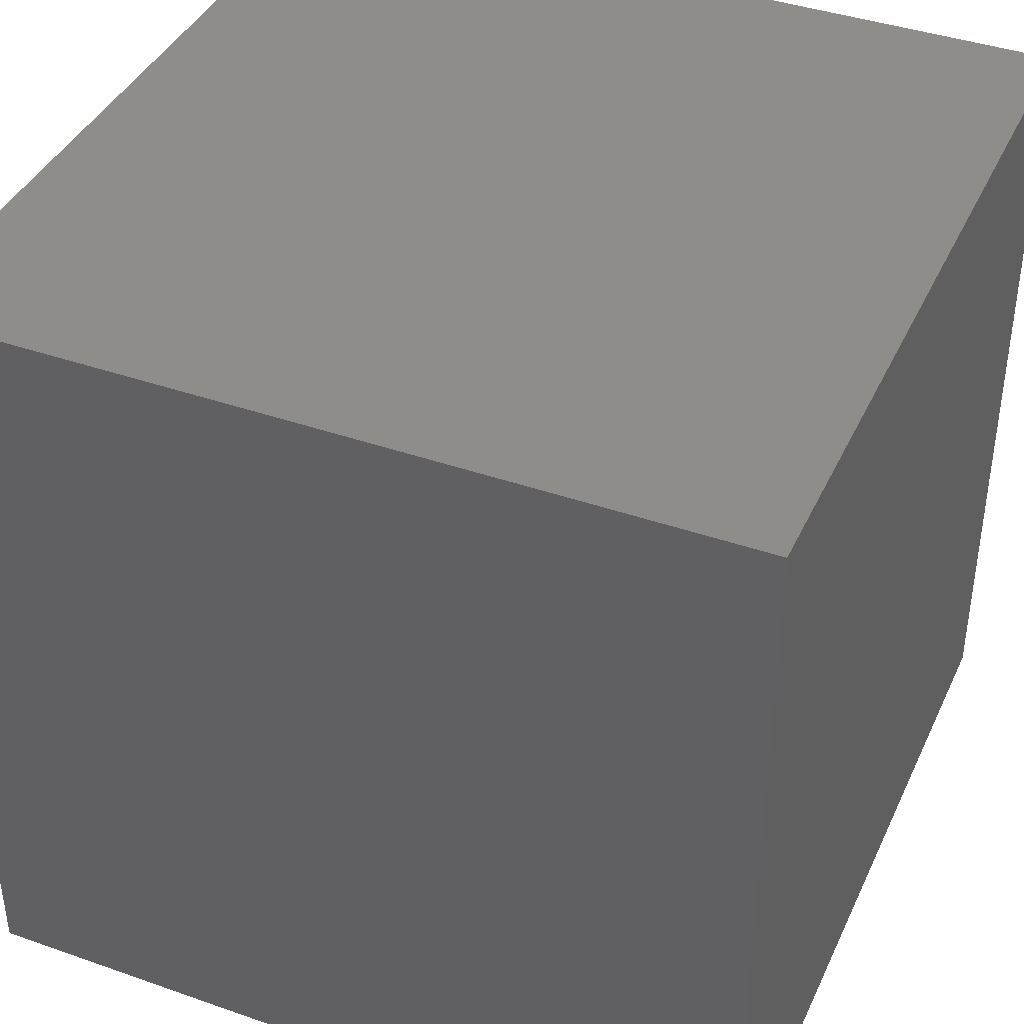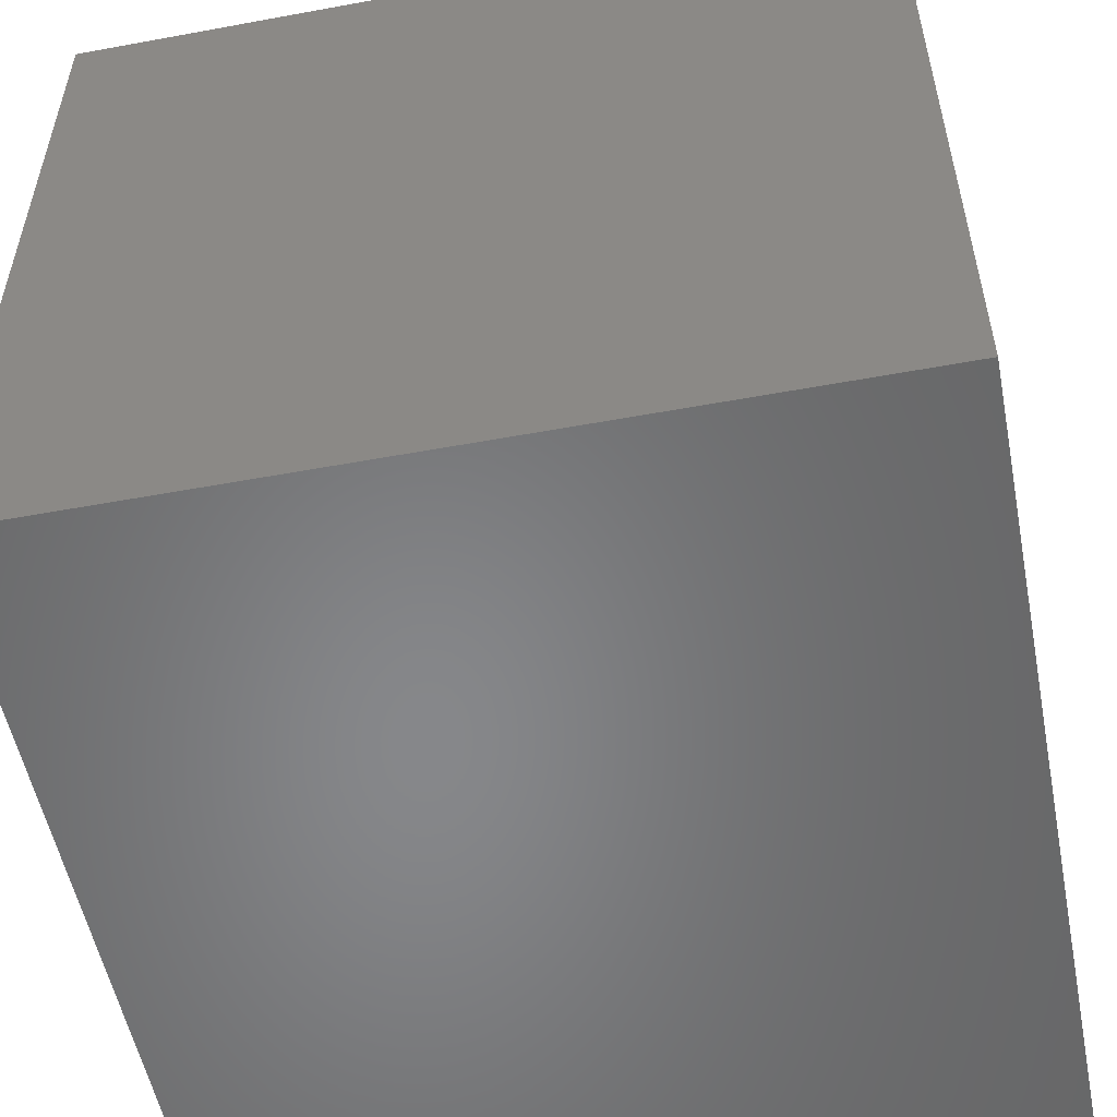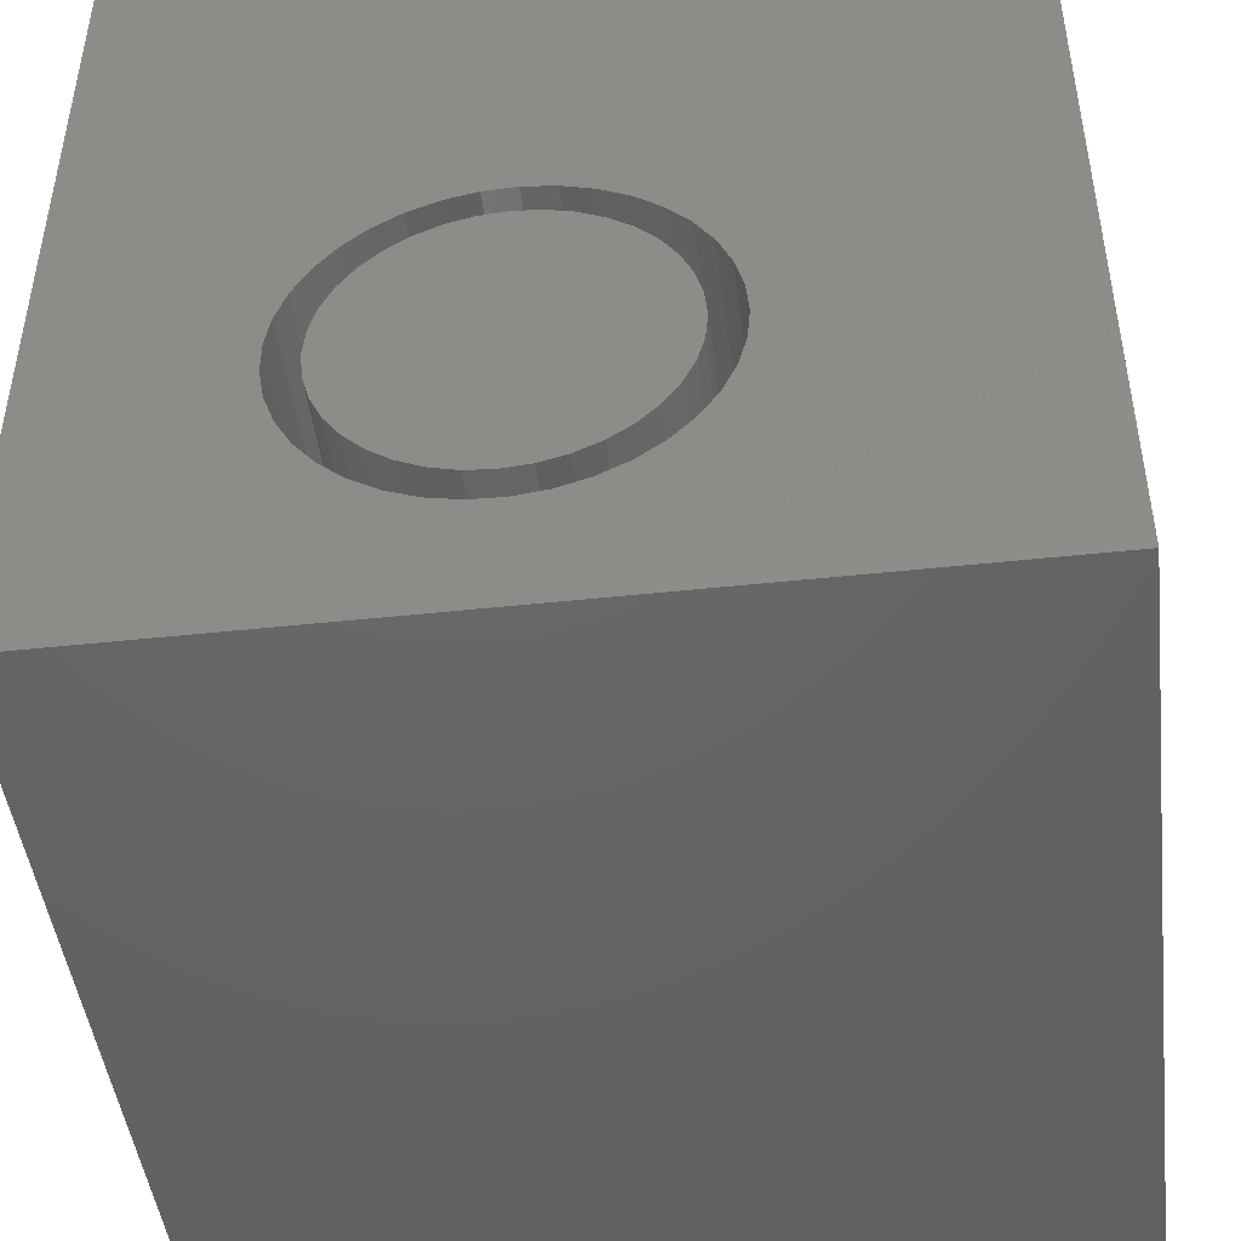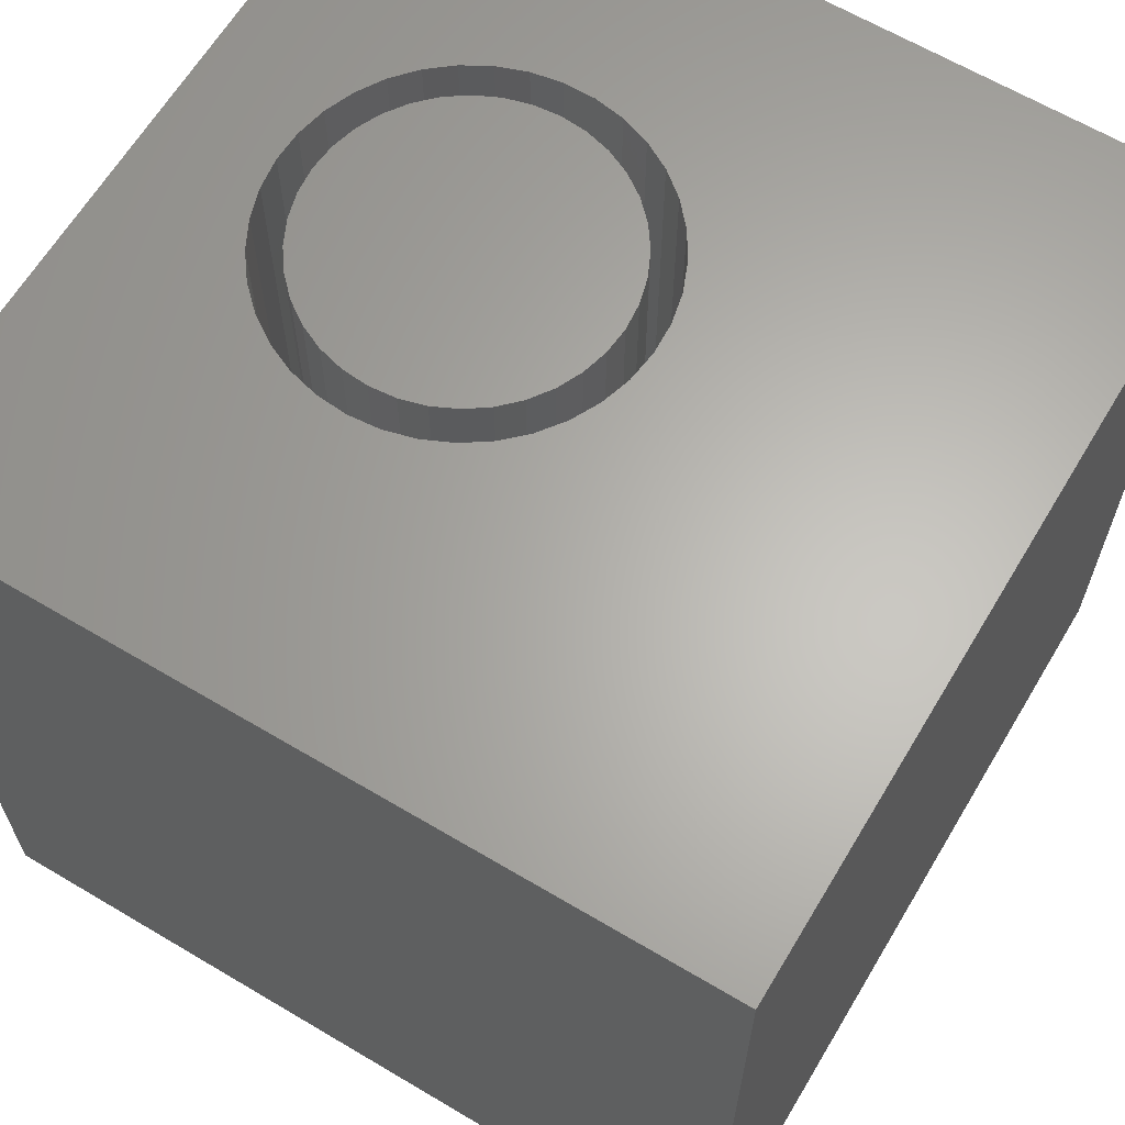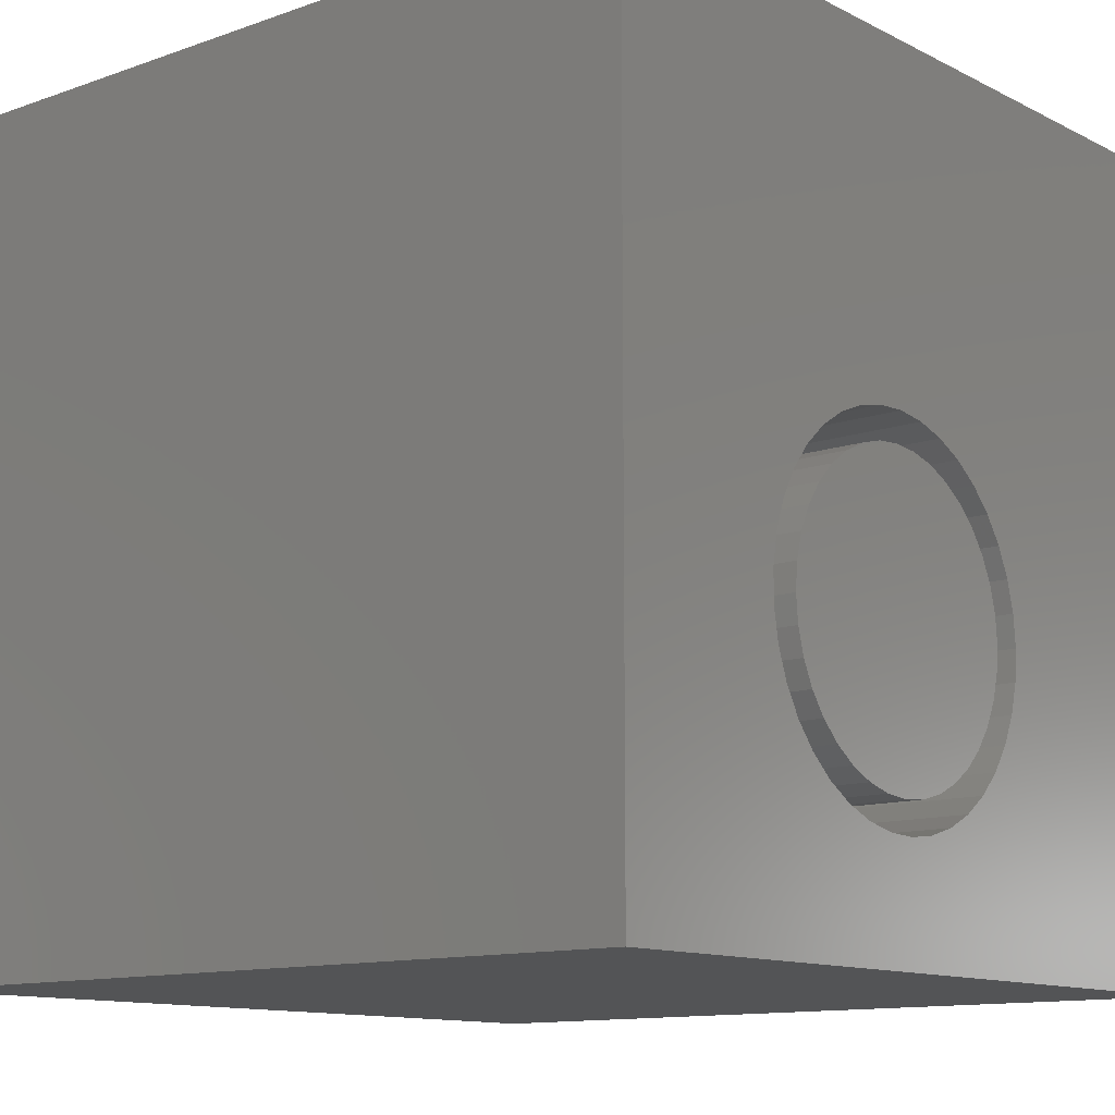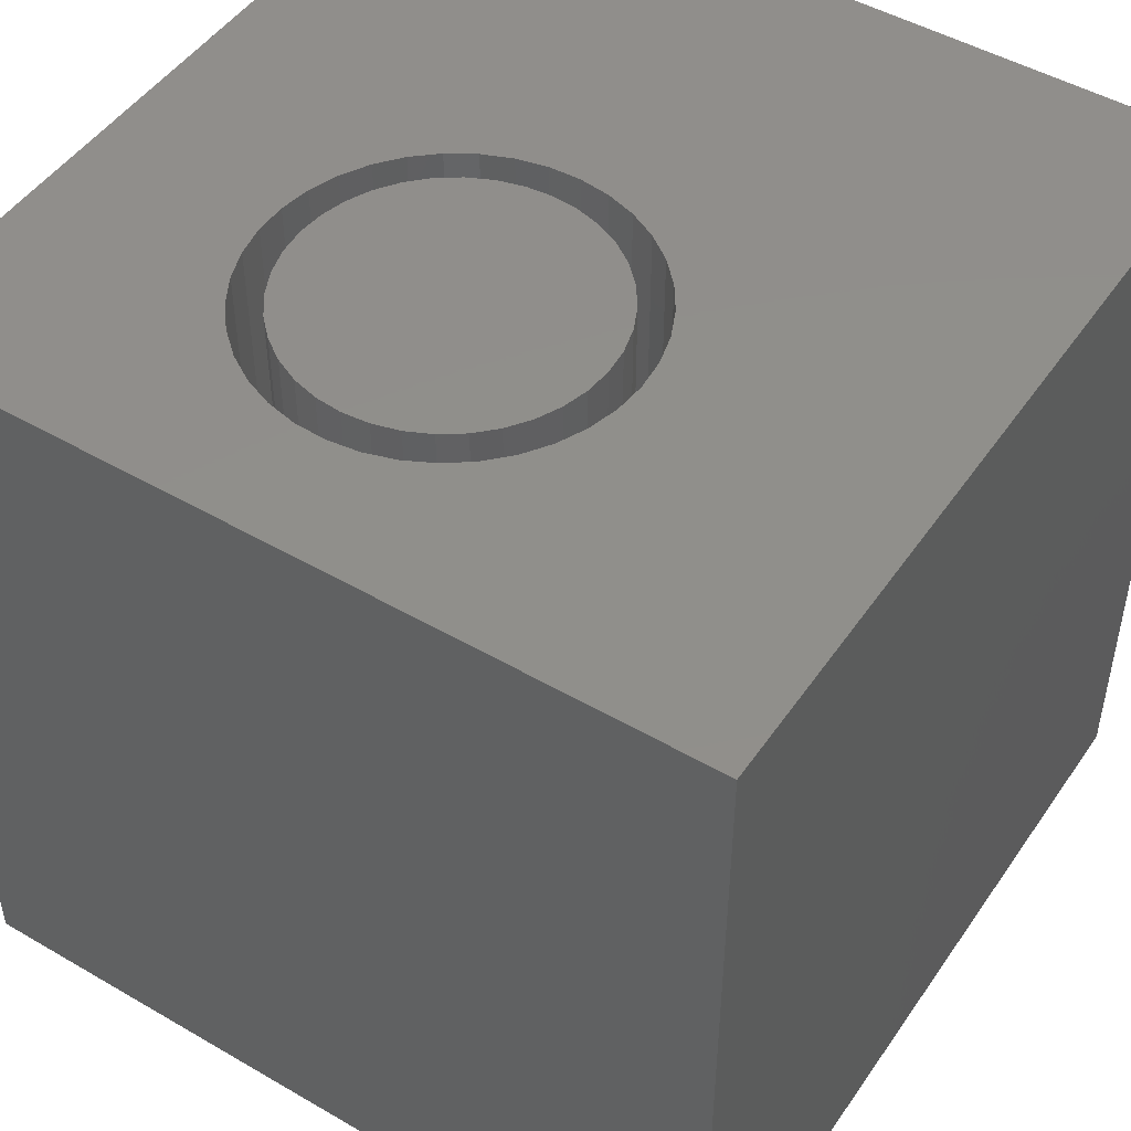
<metadata>
{"format":"stl","ext":"stl","renderer":"f3d","projection":"perspective","resolution":1024,"background":"white","views":[{"elev":40.3,"azim":-156.7,"up":"+Y"},{"elev":-54.0,"azim":101.1,"up":"+Y"},{"elev":-46.4,"azim":7.0,"up":"+Y"},{"elev":64.1,"azim":120.9,"up":"+Z"},{"elev":-11.9,"azim":-49.9,"up":"+Y"},{"elev":48.3,"azim":33.0,"up":"+Z"}]}
</metadata>
<code>
# stl→obj: 154 verts, 304 faces
v 0 10 10
v 0 10 0
v 0 0 10
v 0 0 0
v 6.753 3.223 10
v 6.657 2.856 10
v 10 0 10
v 6.501 2.51 10
v 6.288 2.195 10
v 6.026 1.921 10
v 5.721 1.696 10
v 5.382 1.525 10
v 5.019 1.414 10
v 4.642 1.365 10
v 4.263 1.382 10
v 3.892 1.462 10
v 5.019 5.789 10
v 5.382 5.678 10
v 10 10 10
v 5.721 5.507 10
v 2.508 4.523 10
v 2.693 4.854 10
v 2.932 5.15 10
v 3.217 5.4 10
v 3.54 5.599 10
v 3.892 5.741 10
v 4.263 5.821 10
v 4.642 5.837 10
v 6.026 5.281 10
v 6.288 5.007 10
v 6.501 4.693 10
v 3.54 1.603 10
v 3.217 1.802 10
v 2.932 2.053 10
v 6.657 4.347 10
v 6.753 3.979 10
v 6.785 3.601 10
v 2.693 2.348 10
v 2.508 2.679 10
v 2.382 3.037 10
v 2.318 3.411 10
v 2.318 3.791 10
v 2.382 4.165 10
v 10 10 0
v 10 0 0
v 6.753 3.223 2.418
v 6.785 3.601 2.418
v 6.753 3.979 2.418
v 6.657 4.347 2.418
v 6.501 4.693 2.418
v 6.288 5.007 2.418
v 6.026 5.281 2.418
v 5.721 5.507 2.418
v 5.382 5.678 2.418
v 5.019 5.789 2.418
v 4.642 5.837 2.418
v 4.263 5.821 2.418
v 3.892 5.741 2.418
v 3.54 5.599 2.418
v 3.217 5.4 2.418
v 2.932 5.15 2.418
v 2.693 4.854 2.418
v 2.508 4.523 2.418
v 2.382 4.165 2.418
v 2.318 3.791 2.418
v 2.318 3.411 2.418
v 2.382 3.037 2.418
v 2.508 2.679 2.418
v 2.693 2.348 2.418
v 2.932 2.053 2.418
v 3.217 1.802 2.418
v 3.54 1.603 2.418
v 3.892 1.462 2.418
v 4.263 1.382 2.418
v 4.642 1.365 2.418
v 5.019 1.414 2.418
v 5.382 1.525 2.418
v 5.721 1.696 2.418
v 6.026 1.921 2.418
v 6.288 2.195 2.418
v 6.501 2.51 2.418
v 6.657 2.856 2.418
v 2.688 3.601 2.418
v 2.716 3.278 2.418
v 2.8 2.965 2.418
v 2.937 2.672 2.418
v 3.123 2.406 2.418
v 3.352 2.177 2.418
v 3.618 1.991 2.418
v 3.911 1.854 2.418
v 4.225 1.77 2.418
v 4.547 1.742 2.418
v 4.87 1.77 2.418
v 5.183 1.854 2.418
v 5.477 1.991 2.418
v 5.742 2.177 2.418
v 5.972 2.406 2.418
v 6.158 2.672 2.418
v 6.295 2.965 2.418
v 6.378 3.278 2.418
v 6.407 3.601 2.418
v 6.378 3.924 2.418
v 6.295 4.237 2.418
v 6.158 4.531 2.418
v 5.972 4.796 2.418
v 5.742 5.026 2.418
v 5.477 5.211 2.418
v 5.183 5.348 2.418
v 4.87 5.432 2.418
v 4.547 5.46 2.418
v 4.225 5.432 2.418
v 3.911 5.348 2.418
v 3.618 5.211 2.418
v 3.352 5.026 2.418
v 3.123 4.796 2.418
v 2.937 4.531 2.418
v 2.8 4.237 2.418
v 2.716 3.924 2.418
v 6.407 3.601 10
v 6.378 3.278 10
v 6.295 2.965 10
v 6.158 2.672 10
v 5.972 2.406 10
v 5.742 2.177 10
v 5.477 1.991 10
v 5.183 1.854 10
v 4.87 1.77 10
v 4.547 1.742 10
v 4.225 1.77 10
v 3.911 1.854 10
v 3.618 1.991 10
v 3.352 2.177 10
v 3.123 2.406 10
v 2.937 2.672 10
v 2.8 2.965 10
v 2.716 3.278 10
v 2.688 3.601 10
v 2.716 3.924 10
v 2.8 4.237 10
v 2.937 4.531 10
v 3.123 4.796 10
v 3.352 5.026 10
v 3.618 5.211 10
v 3.911 5.348 10
v 4.225 5.432 10
v 4.547 5.46 10
v 4.87 5.432 10
v 5.183 5.348 10
v 5.477 5.211 10
v 5.742 5.026 10
v 5.972 4.796 10
v 6.158 4.531 10
v 6.295 4.237 10
v 6.378 3.924 10
f 1 2 3
f 3 2 4
f 5 6 7
f 7 6 8
f 7 8 9
f 9 10 7
f 7 10 11
f 7 11 12
f 12 13 7
f 7 13 14
f 7 14 3
f 3 14 15
f 3 15 16
f 17 18 19
f 19 18 20
f 1 21 22
f 22 23 1
f 1 23 24
f 1 24 25
f 25 26 1
f 1 26 27
f 1 27 19
f 19 27 28
f 19 28 17
f 20 29 19
f 19 29 30
f 19 30 31
f 16 32 3
f 3 32 33
f 3 33 34
f 31 35 19
f 19 35 36
f 19 36 7
f 7 36 37
f 7 37 5
f 34 38 3
f 3 38 39
f 3 39 40
f 40 41 3
f 3 41 42
f 3 42 1
f 1 42 43
f 1 43 21
f 44 19 45
f 45 19 7
f 2 44 4
f 4 44 45
f 19 44 1
f 1 44 2
f 45 7 4
f 4 7 3
f 46 37 47
f 47 37 36
f 47 36 48
f 48 36 35
f 48 35 49
f 49 35 31
f 49 31 50
f 50 31 30
f 50 30 51
f 51 30 29
f 51 29 52
f 52 29 20
f 52 20 53
f 53 20 18
f 53 18 54
f 54 18 17
f 54 17 55
f 55 17 28
f 55 28 56
f 56 28 27
f 56 27 57
f 57 27 26
f 57 26 58
f 58 26 25
f 58 25 59
f 59 25 24
f 59 24 60
f 60 24 23
f 60 23 61
f 61 23 22
f 61 22 62
f 62 22 21
f 62 21 63
f 63 21 43
f 63 43 64
f 64 43 42
f 64 42 65
f 65 42 41
f 65 41 66
f 66 41 40
f 66 40 67
f 67 40 39
f 67 39 68
f 68 39 38
f 68 38 69
f 69 38 34
f 69 34 70
f 70 34 33
f 70 33 71
f 71 33 32
f 71 32 72
f 72 32 16
f 72 16 73
f 73 16 15
f 73 15 74
f 74 15 14
f 74 14 75
f 75 14 13
f 75 13 76
f 76 13 12
f 76 12 77
f 77 12 11
f 77 11 78
f 78 11 10
f 78 10 79
f 79 10 9
f 79 9 80
f 80 9 8
f 80 8 81
f 81 8 6
f 81 6 82
f 82 6 5
f 82 5 46
f 46 5 37
f 64 65 83
f 83 65 66
f 83 66 84
f 84 66 67
f 84 67 85
f 85 67 68
f 85 68 86
f 86 68 69
f 86 69 87
f 87 69 70
f 87 70 88
f 88 70 71
f 88 71 89
f 89 71 72
f 89 72 90
f 90 72 73
f 90 73 91
f 91 73 74
f 91 74 92
f 92 74 75
f 92 75 93
f 93 75 76
f 93 76 94
f 94 76 77
f 94 77 95
f 95 77 78
f 95 78 96
f 96 78 79
f 96 79 97
f 97 79 80
f 97 80 98
f 98 80 81
f 98 81 99
f 99 81 82
f 99 82 100
f 100 82 46
f 100 46 101
f 101 46 47
f 101 47 102
f 102 47 48
f 102 48 103
f 103 48 49
f 103 49 104
f 104 49 50
f 104 50 105
f 105 50 51
f 105 51 106
f 106 51 52
f 106 52 107
f 107 52 53
f 107 53 108
f 108 53 54
f 108 54 109
f 109 54 55
f 109 55 110
f 110 55 56
f 110 56 111
f 111 56 57
f 111 57 112
f 112 57 58
f 112 58 113
f 113 58 59
f 113 59 114
f 114 59 60
f 114 60 115
f 115 60 61
f 115 61 116
f 116 61 62
f 116 62 117
f 117 62 63
f 117 63 118
f 118 63 64
f 118 64 83
f 102 119 101
f 101 119 120
f 101 120 100
f 100 120 121
f 100 121 99
f 99 121 122
f 99 122 98
f 98 122 123
f 98 123 97
f 97 123 124
f 97 124 96
f 96 124 125
f 96 125 95
f 95 125 126
f 95 126 94
f 94 126 127
f 94 127 93
f 93 127 128
f 93 128 92
f 92 128 129
f 92 129 91
f 91 129 130
f 91 130 90
f 90 130 131
f 90 131 89
f 89 131 132
f 89 132 88
f 88 132 133
f 88 133 87
f 87 133 134
f 87 134 86
f 86 134 135
f 86 135 85
f 85 135 136
f 85 136 84
f 84 136 137
f 84 137 83
f 83 137 138
f 83 138 118
f 118 138 139
f 118 139 117
f 117 139 140
f 117 140 116
f 116 140 141
f 116 141 115
f 115 141 142
f 115 142 114
f 114 142 143
f 114 143 113
f 113 143 144
f 113 144 112
f 112 144 145
f 112 145 111
f 111 145 146
f 111 146 110
f 110 146 147
f 110 147 109
f 109 147 148
f 109 148 108
f 108 148 149
f 108 149 107
f 107 149 150
f 107 150 106
f 106 150 151
f 106 151 105
f 105 151 152
f 105 152 104
f 104 152 153
f 104 153 103
f 103 153 154
f 103 154 102
f 102 154 119
f 123 145 124
f 124 145 144
f 124 144 143
f 123 122 145
f 145 122 121
f 145 121 120
f 120 119 145
f 145 119 154
f 145 154 146
f 139 134 140
f 140 134 141
f 134 133 141
f 141 133 132
f 141 132 131
f 126 141 127
f 127 141 128
f 143 142 124
f 124 142 141
f 124 141 125
f 125 141 126
f 131 130 141
f 141 130 129
f 141 129 128
f 139 138 134
f 134 138 137
f 134 137 135
f 135 137 136
f 146 154 147
f 147 154 153
f 147 153 152
f 152 151 147
f 147 151 150
f 147 150 148
f 148 150 149

</code>
